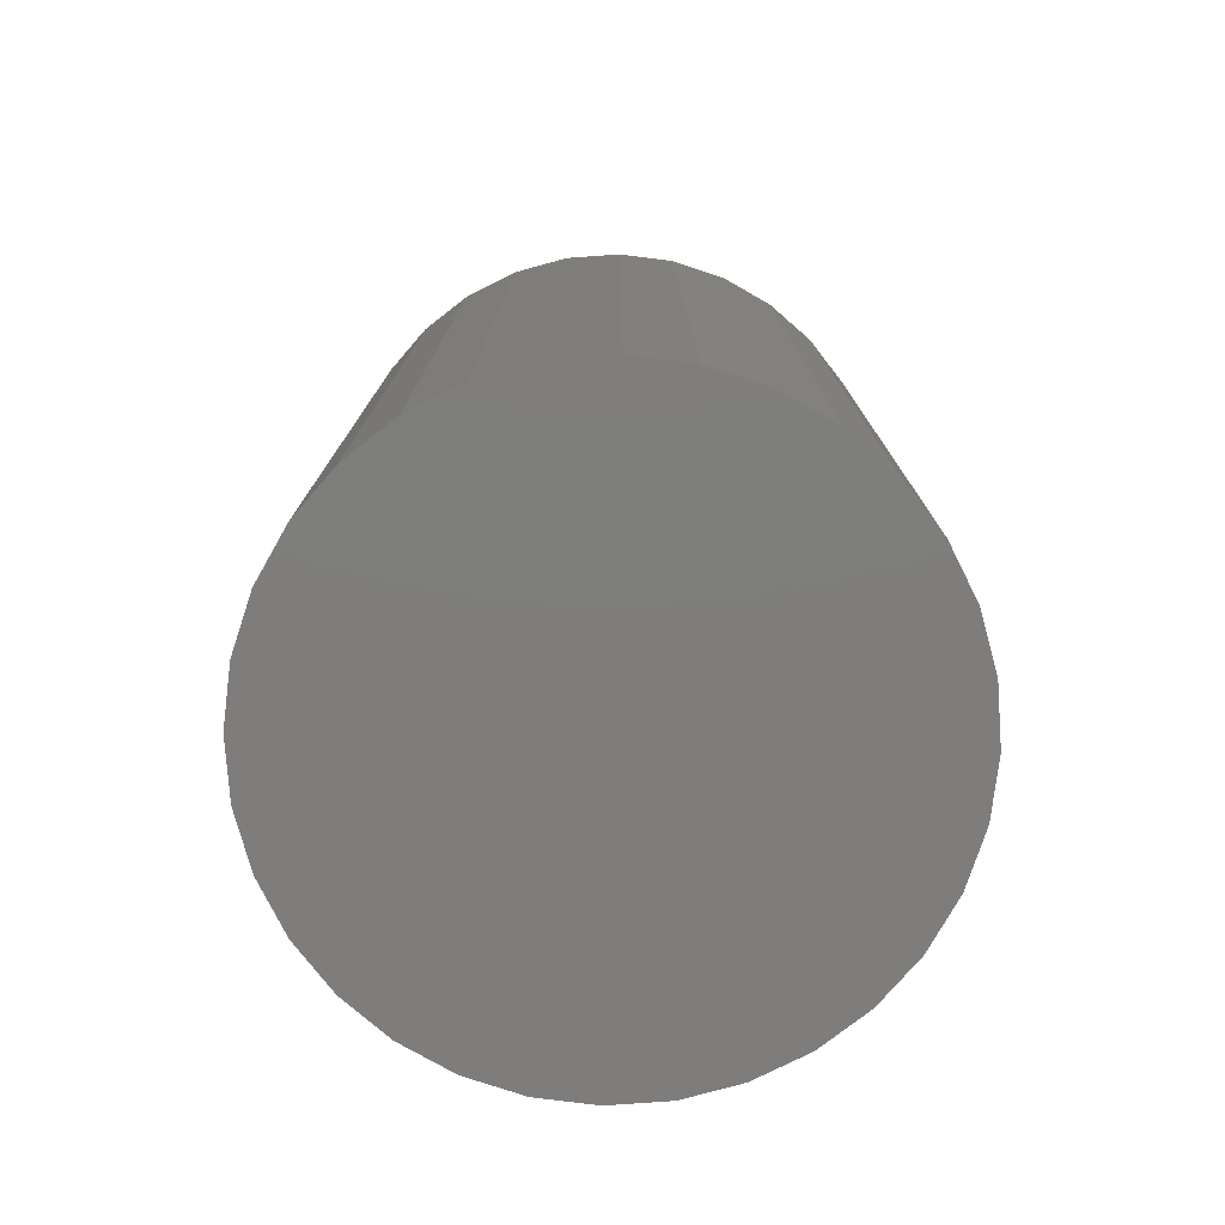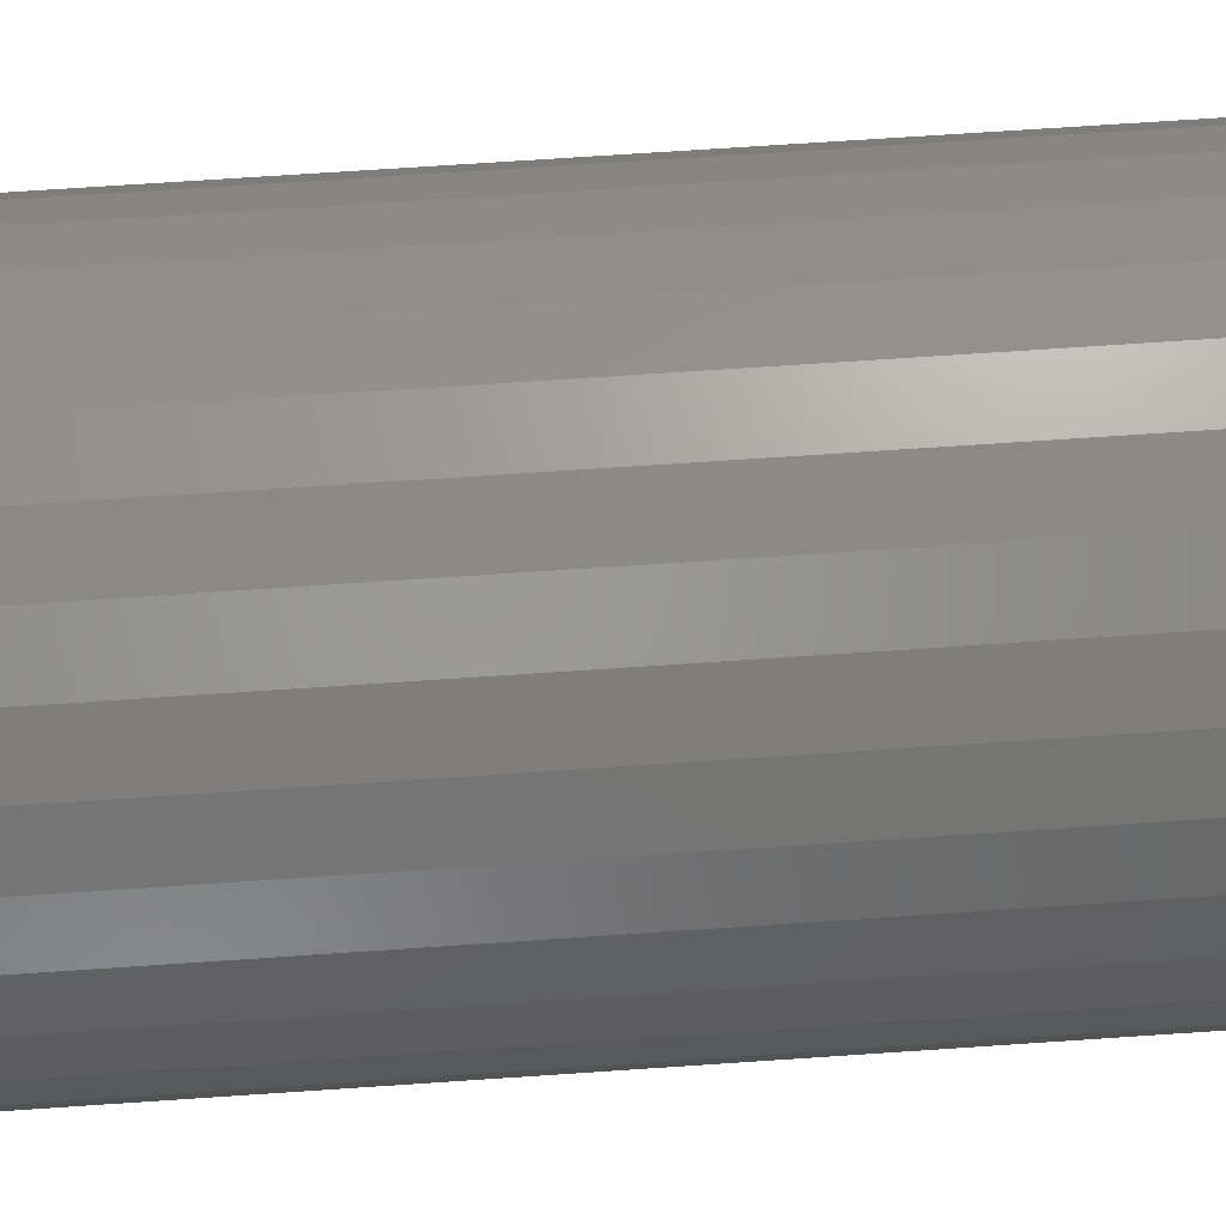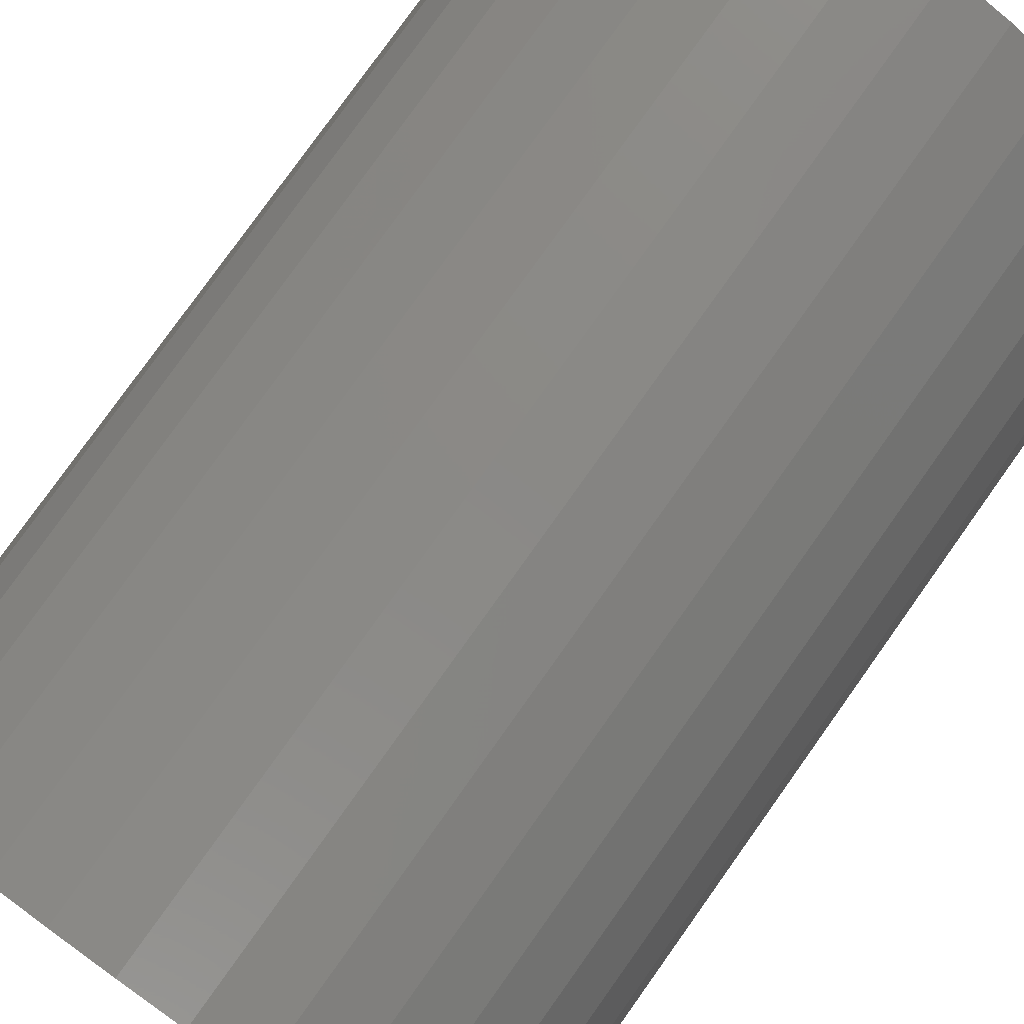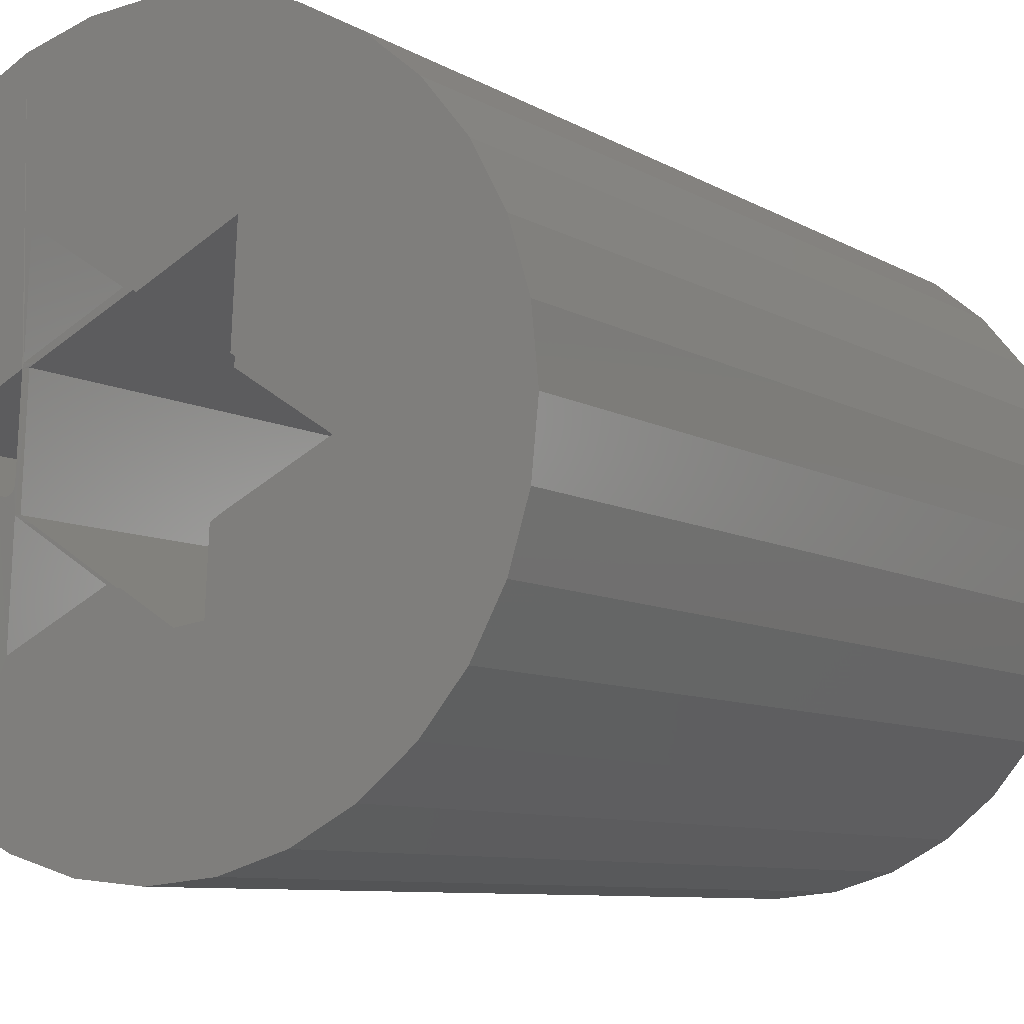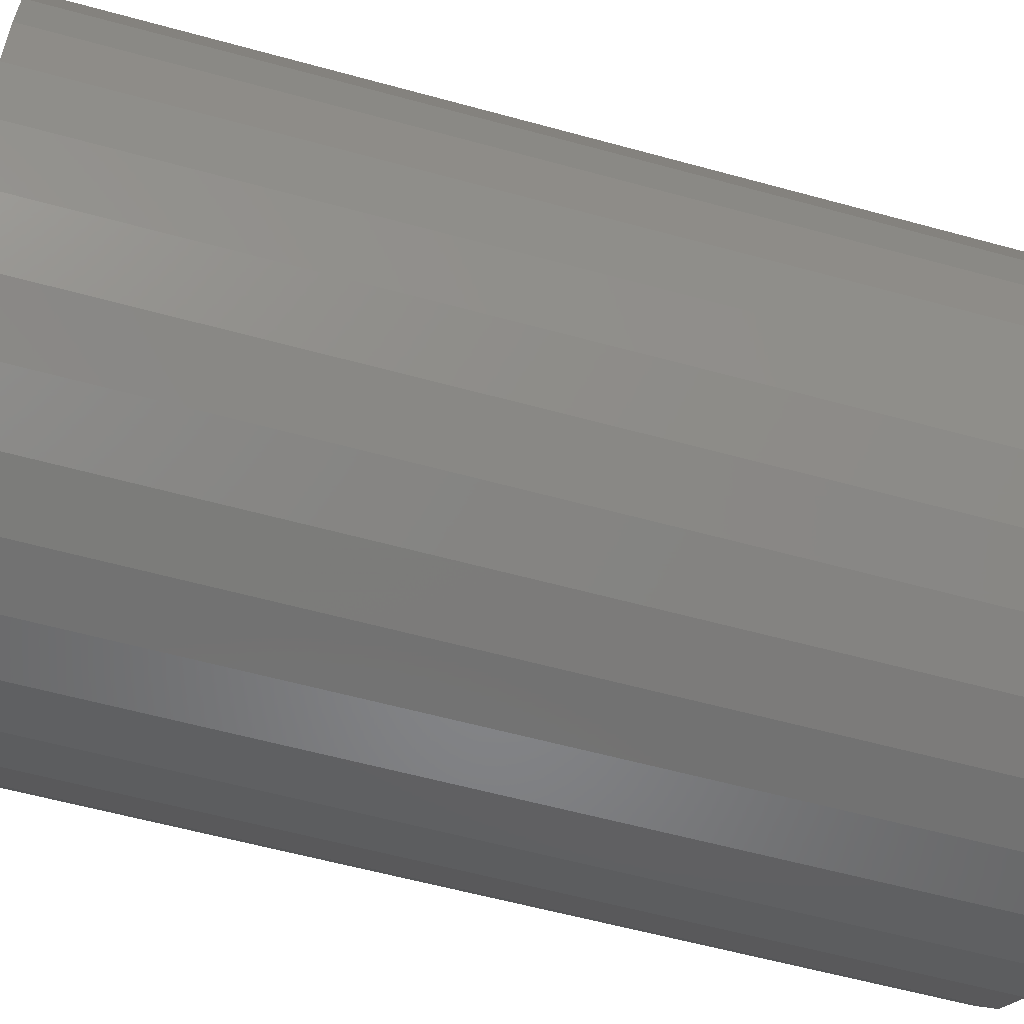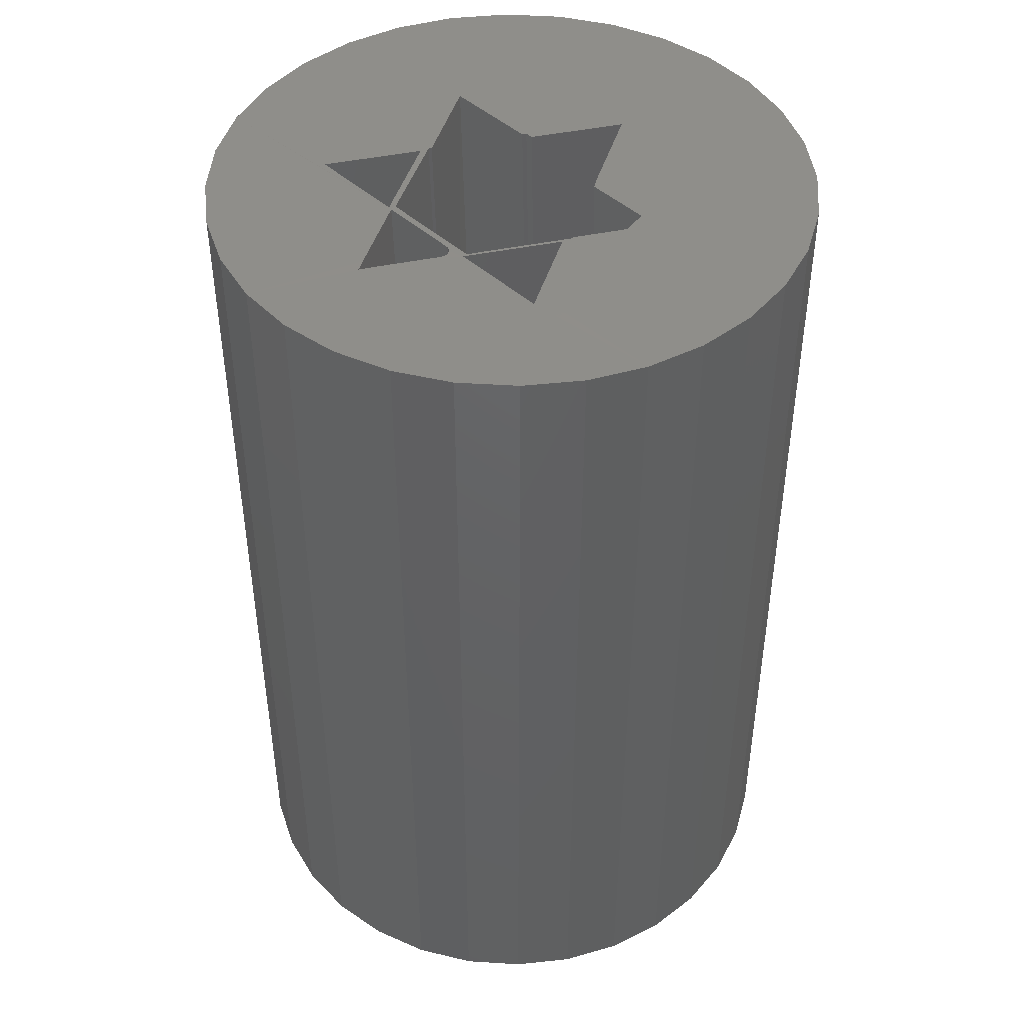
<metadata>
{"format":"stl","ext":"stl","renderer":"f3d","projection":"perspective","resolution":1024,"background":"white","views":[{"elev":-77.4,"azim":66.0,"up":"+Z"},{"elev":73.6,"azim":-93.8,"up":"+Y"},{"elev":79.6,"azim":35.5,"up":"+Y"},{"elev":-7.8,"azim":31.4,"up":"+Y"},{"elev":-58.5,"azim":74.1,"up":"+Y"},{"elev":45.2,"azim":-46.4,"up":"+Z"}]}
</metadata>
<code>
# stl→obj: 154 verts, 304 faces
v -0.008271 -0.08174 0.001715
v -0.02664 -0.08174 0.75
v -0.07429 -0.03894 9.418e-05
v -0.08733 -0.04242 0.75
v -0.09269 -0.03894 0.7499
v -0.07812 -0.1172 0
v -0.09653 -0.1172 0.7498
v -0.08733 -0.1125 0.75
v 0.002549 0.2447 0
v 0.0503 0.24 0
v -0.0452 0.24 0
v -0.09111 0.2261 0
v 0.09621 0.2261 0
v 0.0503 -0.24 0
v -0.0452 -0.24 0
v 0.09621 -0.2261 0
v 0.002549 -0.2447 0
v -0.09111 -0.2261 0
v -0.1334 -0.2035 0
v 0.1385 -0.2035 0
v -0.1705 -0.1731 0
v 0.1756 -0.1731 0
v -0.2009 -0.136 0
v 0.206 -0.136 0
v -0.2236 -0.09366 0
v 0.2287 -0.09366 0
v -0.2375 -0.04775 0
v 0.2426 -0.04775 0
v -0.2422 2.997e-17 0
v 0.2473 0 0
v -0.2375 0.04775 0
v 0.2426 0.04775 0
v -0.2236 0.09366 0
v 0.2287 0.09366 0
v -0.2009 0.136 0
v 0.206 0.136 0
v -0.1705 0.1731 0
v 0.1756 0.1731 0
v -0.1334 0.2035 0
v 0.1385 0.2035 0
v -0.2422 2.997e-17 0.75
v -0.159 0.007812 0.7498
v -0.2375 0.04775 0.75
v -0.01882 -0.08424 0.75
v -0.07952 -0.04501 0.75
v -0.08872 -0.03906 0.7498
v -0.0845 0.04388 0.7499
v 0.05191 -0.04688 0.75
v 0.04274 -0.05222 0.75
v 0.2426 -0.04775 0.75
v -0.08872 0.04688 0.7498
v -0.09111 0.2261 0.75
v -0.08956 0.04357 0.75
v -0.08488 0.1251 0.7499
v -0.0452 0.24 0.75
v -0.09111 -0.2261 0.75
v -0.1334 -0.2035 0.75
v 0.0503 0.24 0.75
v 0.002549 0.2447 0.75
v -0.01883 0.08232 0.75
v -0.001392 0.08286 0.75
v 0.05888 0.1139 0.75
v 0.1218 -0.01143 0.75
v 0.2473 0 0.75
v 0.06111 0.02789 0.75
v 0.0503 -0.24 0.75
v -0.0452 -0.24 0.75
v 0.002549 -0.2447 0.75
v -0.1049 -0.02698 0.75
v -0.1498 0.001895 0.75
v -0.1705 -0.1731 0.75
v 0.04004 -0.1046 0.75
v 0.01952 -0.1075 0.75
v 0.206 -0.136 0.75
v 0.2287 -0.09366 0.75
v 0.05498 0.03829 0.75
v 0.2426 0.04775 0.75
v 0.2287 0.09366 0.75
v 0.206 0.136 0.75
v 0.1756 0.1731 0.75
v 0.1385 0.2035 0.75
v 0.09621 0.2261 0.75
v -0.01191 0.08005 0.75
v -0.00963 0.07862 0.75
v -0.07952 0.05154 0.75
v -0.07952 0.04636 0.75
v -0.09288 -0.02081 0.75
v 0.09621 -0.2261 0.75
v -0.01702 -0.08404 0.75
v 0.1385 -0.2035 0.75
v 0.1756 -0.1731 0.75
v -0.2375 -0.04775 0.75
v -0.2236 -0.09366 0.75
v -0.2009 -0.136 0.75
v -0.1498 0.01255 0.75
v -0.1334 0.2035 0.75
v -0.1705 0.1731 0.75
v -0.2009 0.136 0.75
v -0.2236 0.09366 0.75
v -0.0931 -0.02229 0.75
v -0.09366 -0.02384 0.75
v -0.09454 -0.02523 0.75
v -0.09569 -0.02641 0.75
v -0.09706 -0.02732 0.75
v -0.09859 -0.02793 0.75
v -0.1002 -0.0282 0.75
v -0.1019 -0.02813 0.75
v -0.1034 -0.02771 0.75
v 0.05795 0.03643 0.75
v 0.05763 0.03014 0.75
v -0.07952 0.1216 0.75
v 0.06111 -0.04221 0.75
v -0.007812 -0.07812 -5.849e-19
v 0.0379 -0.1075 0.001122
v 0.06162 -0.04236 0.001705
v 0.05842 -0.1046 0.001626
v -0.00785 -0.07812 0.001533
v 0.0007105 -0.08363 0.001744
v 0.06108 -0.05222 0.003225
v 0.06158 -0.04236 0.003238
v 0.07047 -0.04733 0.003456
v -0.0004539 -0.08424 0.001715
v 0.07406 0.03137 0.003544
v 0.07319 0.03605 0.003523
v 0.07595 0.03014 0.003591
v 0.07627 0.03643 0.003598
v 0.0733 0.03829 0.003526
v -0.0661 0.04388 0.0001035
v -0.07031 -0.03906 -4.179e-21
v 0.008259 0.07892 0.001929
v 0.006452 0.08005 0.001884
v 0.1402 -0.01143 0.001715
v 0.07031 -0.04688 0
v 0.07415 0.03137 9.418e-05
v 0.07725 0.1139 0.001705
v 0.007812 0.07812 -5.849e-19
v 0.07324 0.03605 0.001606
v -0.1406 0.007812 -7.363e-19
v -0.08653 -0.02698 0.001328
v -0.08521 -0.02766 0.00136
v -0.08379 -0.02807 0.001395
v -0.08232 -0.02822 0.001431
v -0.08084 -0.02808 0.001468
v -0.07942 -0.02766 0.001503
v -0.0781 -0.02699 0.001535
v -0.07693 -0.02607 0.001564
v -0.07596 -0.02495 0.001587
v -0.07521 -0.02367 0.001606
v -0.07472 -0.02227 0.001618
v -0.07451 -0.02081 0.001623
v -0.07119 0.04357 0.001705
v -0.0004586 0.08232 0.001715
v -0.06648 0.1251 9.418e-05
v -0.07031 0.04688 0
f 1 2 3
f 3 2 4
f 3 4 5
f 1 6 2
f 2 6 7
f 2 7 8
f 9 10 11
f 12 11 10
f 13 12 10
f 14 15 16
f 17 15 14
f 15 18 16
f 16 18 19
f 16 19 20
f 20 19 21
f 20 21 22
f 22 21 23
f 22 23 24
f 24 23 25
f 24 25 26
f 26 25 27
f 26 27 28
f 28 27 29
f 28 29 30
f 30 29 31
f 30 31 32
f 32 31 33
f 32 33 34
f 34 33 35
f 34 35 36
f 36 35 37
f 36 37 38
f 38 37 39
f 38 39 40
f 40 39 12
f 40 12 13
f 41 42 43
f 44 45 2
f 45 4 2
f 45 46 4
f 46 5 4
f 46 47 5
f 48 49 50
f 51 52 53
f 51 54 52
f 54 55 52
f 7 56 8
f 7 57 56
f 55 58 59
f 60 61 62
f 63 64 65
f 66 67 68
f 69 70 71
f 69 71 57
f 69 57 7
f 69 7 5
f 72 73 74
f 72 74 75
f 72 75 50
f 72 50 49
f 62 76 77
f 62 77 78
f 62 78 79
f 62 79 80
f 62 80 81
f 62 81 82
f 83 84 61
f 83 61 60
f 83 60 85
f 86 83 85
f 86 85 51
f 86 51 53
f 47 86 53
f 47 53 87
f 47 87 5
f 88 73 89
f 88 89 44
f 88 44 67
f 88 67 66
f 73 88 90
f 73 90 91
f 73 91 74
f 70 42 41
f 70 41 92
f 70 92 93
f 70 93 94
f 70 94 71
f 95 53 52
f 95 52 96
f 95 96 97
f 95 97 98
f 95 98 99
f 95 99 43
f 95 43 42
f 5 87 100
f 5 100 101
f 5 101 102
f 5 102 103
f 5 103 104
f 5 104 105
f 5 105 106
f 5 106 107
f 5 107 108
f 5 108 69
f 77 76 109
f 77 109 110
f 77 110 65
f 77 65 64
f 8 56 2
f 2 56 67
f 2 67 44
f 62 82 60
f 60 82 58
f 60 58 111
f 111 58 55
f 111 55 54
f 64 63 50
f 50 63 112
f 50 112 48
f 1 3 6
f 6 3 7
f 7 3 5
f 113 114 115
f 115 114 116
f 117 114 113
f 89 73 118
f 118 73 114
f 118 114 117
f 119 120 115
f 119 115 116
f 119 116 72
f 119 72 49
f 116 114 72
f 72 114 73
f 113 115 117
f 117 115 120
f 121 119 48
f 48 119 49
f 118 122 89
f 89 122 44
f 123 120 121
f 120 119 121
f 124 123 125
f 124 125 126
f 124 126 127
f 128 129 120
f 128 120 123
f 128 123 124
f 128 124 130
f 128 130 131
f 129 122 118
f 129 118 117
f 129 117 120
f 121 132 133
f 132 121 63
f 63 121 48
f 63 48 112
f 131 83 128
f 128 83 86
f 128 86 47
f 127 126 76
f 76 126 109
f 131 130 83
f 83 130 84
f 126 125 109
f 109 125 110
f 122 129 44
f 44 129 46
f 44 46 45
f 133 134 121
f 121 134 123
f 134 125 123
f 134 132 125
f 125 132 110
f 110 132 63
f 110 63 65
f 135 130 136
f 135 62 130
f 61 130 62
f 61 84 130
f 135 137 124
f 135 124 127
f 135 127 76
f 135 76 62
f 137 136 124
f 124 136 130
f 129 128 46
f 46 128 47
f 138 139 140
f 138 140 141
f 138 141 142
f 138 142 143
f 138 143 144
f 138 144 145
f 138 145 146
f 138 146 147
f 138 147 148
f 138 148 149
f 138 149 150
f 138 150 151
f 139 138 69
f 69 138 42
f 69 42 70
f 151 150 53
f 53 150 87
f 146 103 147
f 103 102 147
f 147 102 101
f 147 101 148
f 148 101 100
f 148 100 149
f 149 100 87
f 149 87 150
f 146 145 103
f 103 145 144
f 103 144 104
f 104 144 143
f 104 143 105
f 105 143 142
f 105 142 106
f 106 142 141
f 106 141 107
f 107 141 140
f 107 140 108
f 108 140 139
f 108 139 69
f 151 53 138
f 138 53 95
f 138 95 42
f 152 60 153
f 153 60 111
f 153 111 54
f 152 154 60
f 60 154 51
f 60 51 85
f 152 153 154
f 154 153 51
f 51 153 54
f 137 135 136
f 132 134 133
f 30 64 28
f 28 64 50
f 28 50 26
f 26 50 75
f 26 75 24
f 24 75 74
f 24 74 22
f 22 74 91
f 22 91 20
f 20 91 90
f 20 90 16
f 16 90 88
f 16 88 14
f 14 88 66
f 14 66 17
f 17 66 68
f 17 68 15
f 15 68 67
f 15 67 18
f 18 67 56
f 18 56 19
f 19 56 57
f 19 57 21
f 21 57 71
f 21 71 23
f 23 71 94
f 23 94 25
f 25 94 93
f 25 93 27
f 27 93 92
f 27 92 29
f 29 92 41
f 29 41 31
f 31 41 43
f 31 43 33
f 33 43 99
f 33 99 35
f 35 99 98
f 35 98 37
f 37 98 97
f 37 97 39
f 39 97 96
f 39 96 12
f 12 96 52
f 12 52 11
f 11 52 55
f 11 55 9
f 9 55 59
f 9 59 10
f 10 59 58
f 10 58 13
f 13 58 82
f 13 82 40
f 40 82 81
f 40 81 38
f 38 81 80
f 38 80 36
f 36 80 79
f 36 79 34
f 34 79 78
f 34 78 32
f 32 78 77
f 32 77 30
f 30 77 64

</code>
